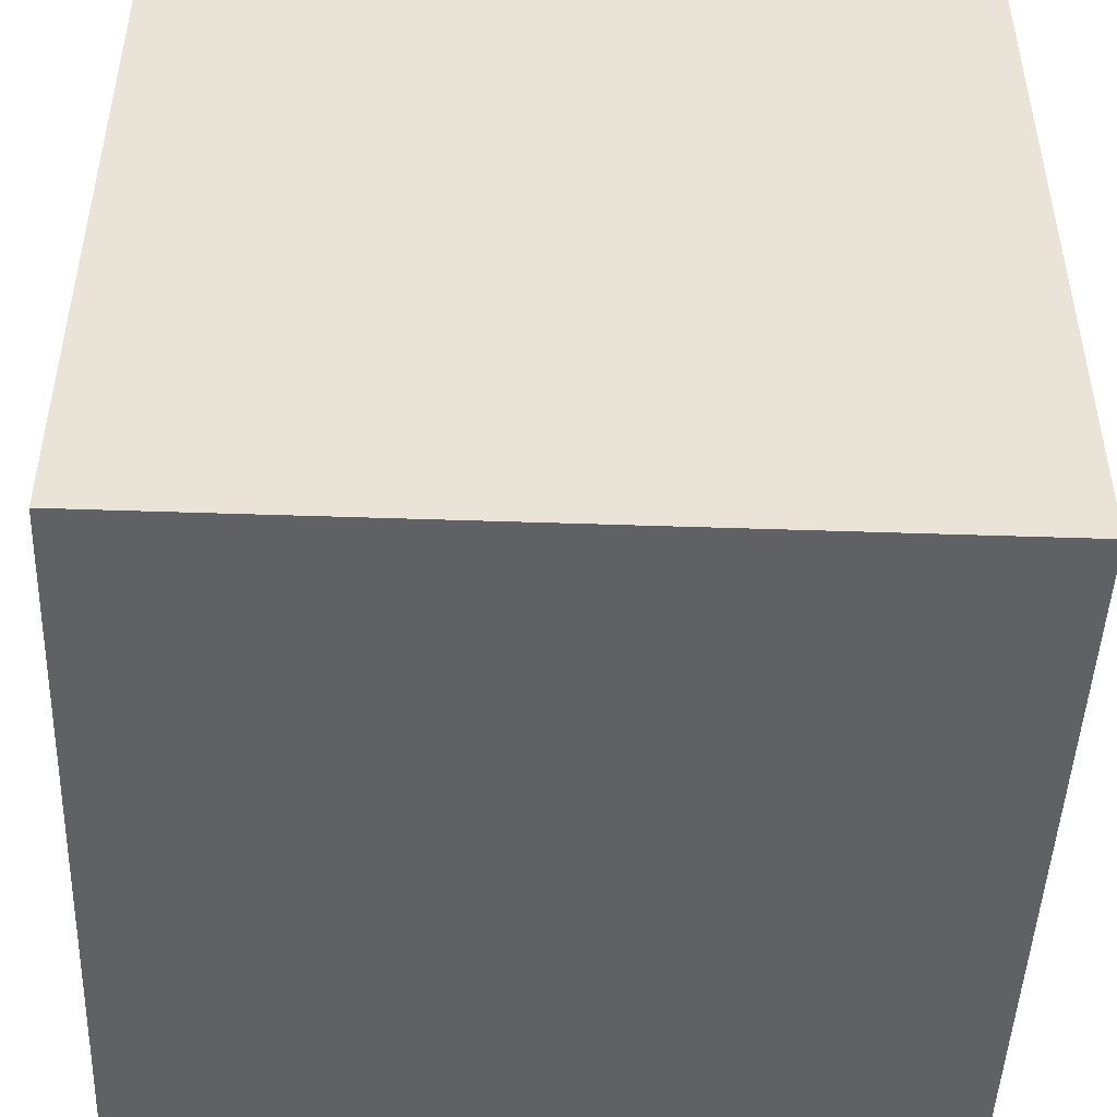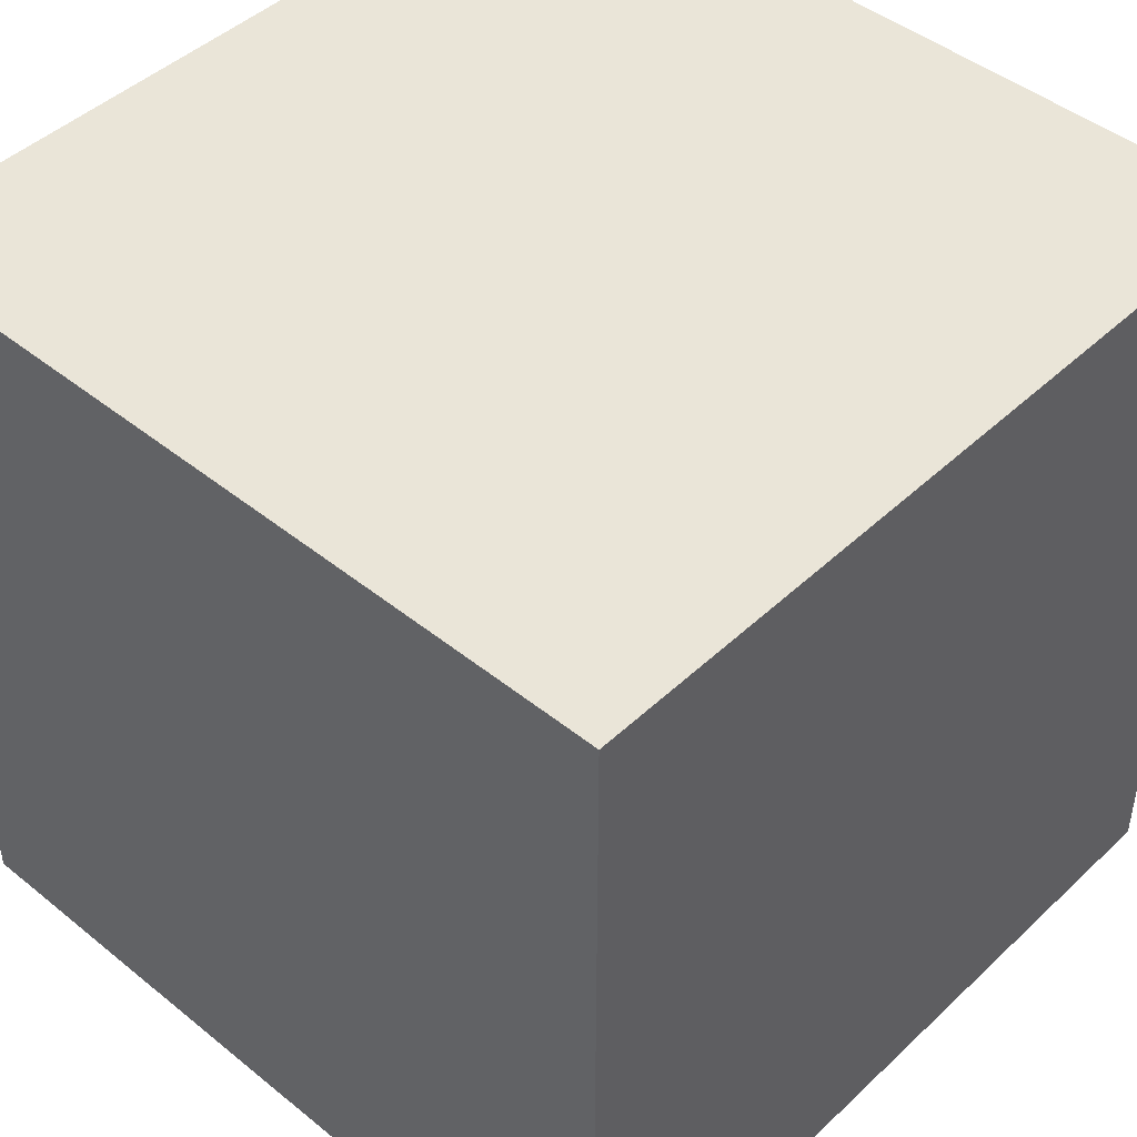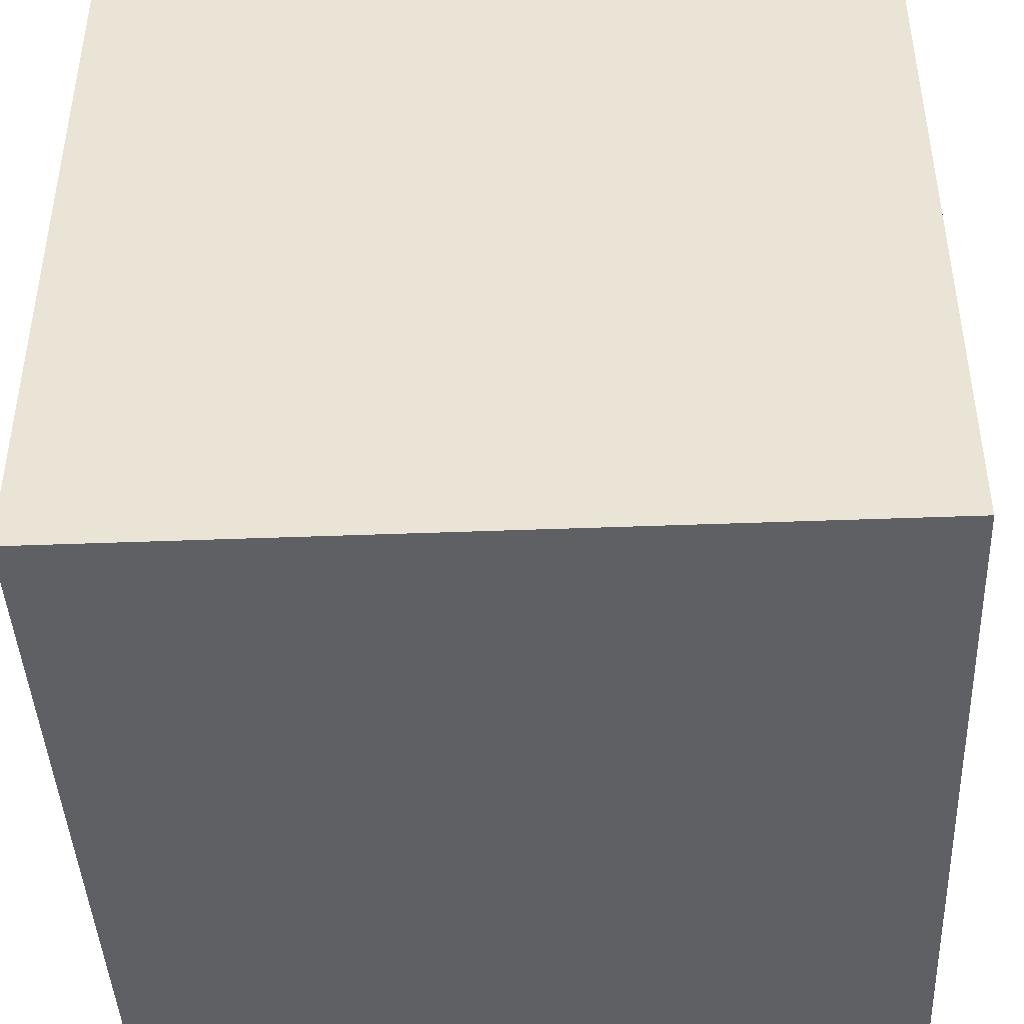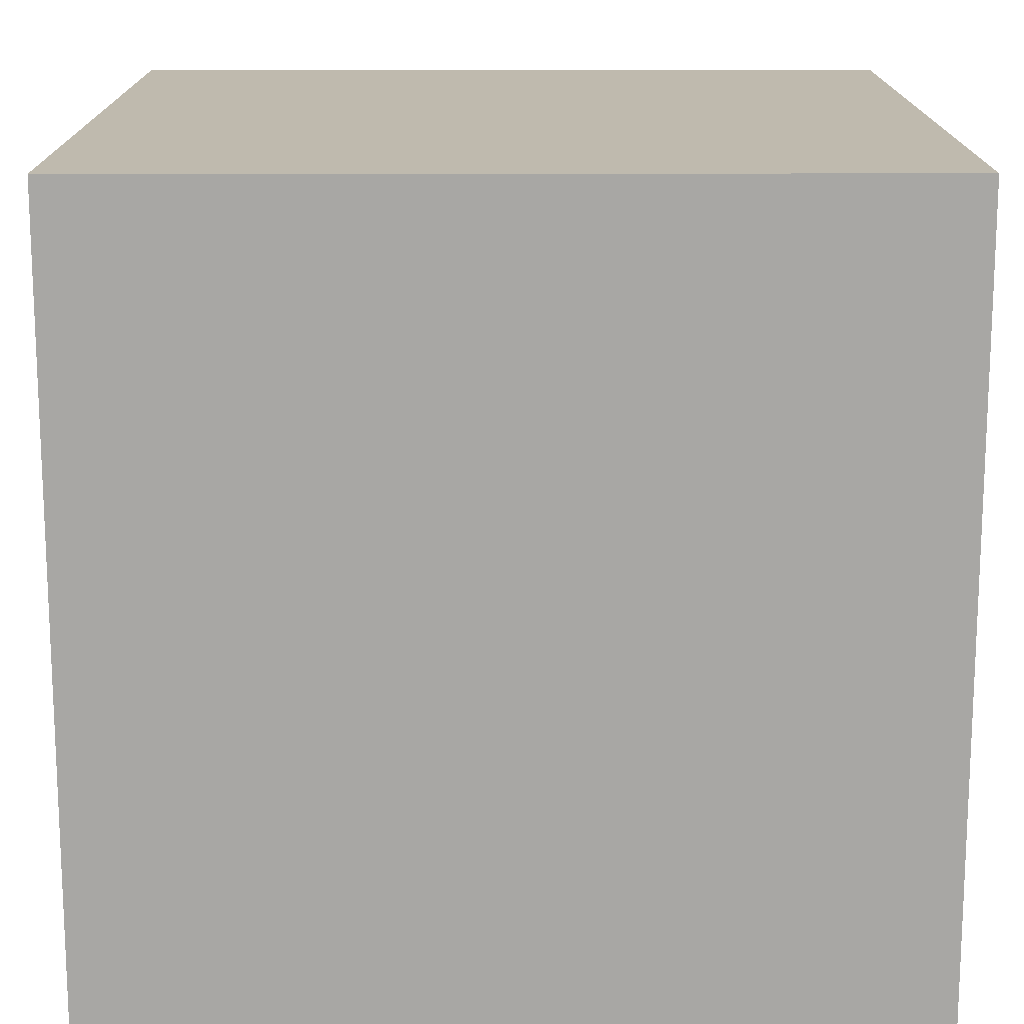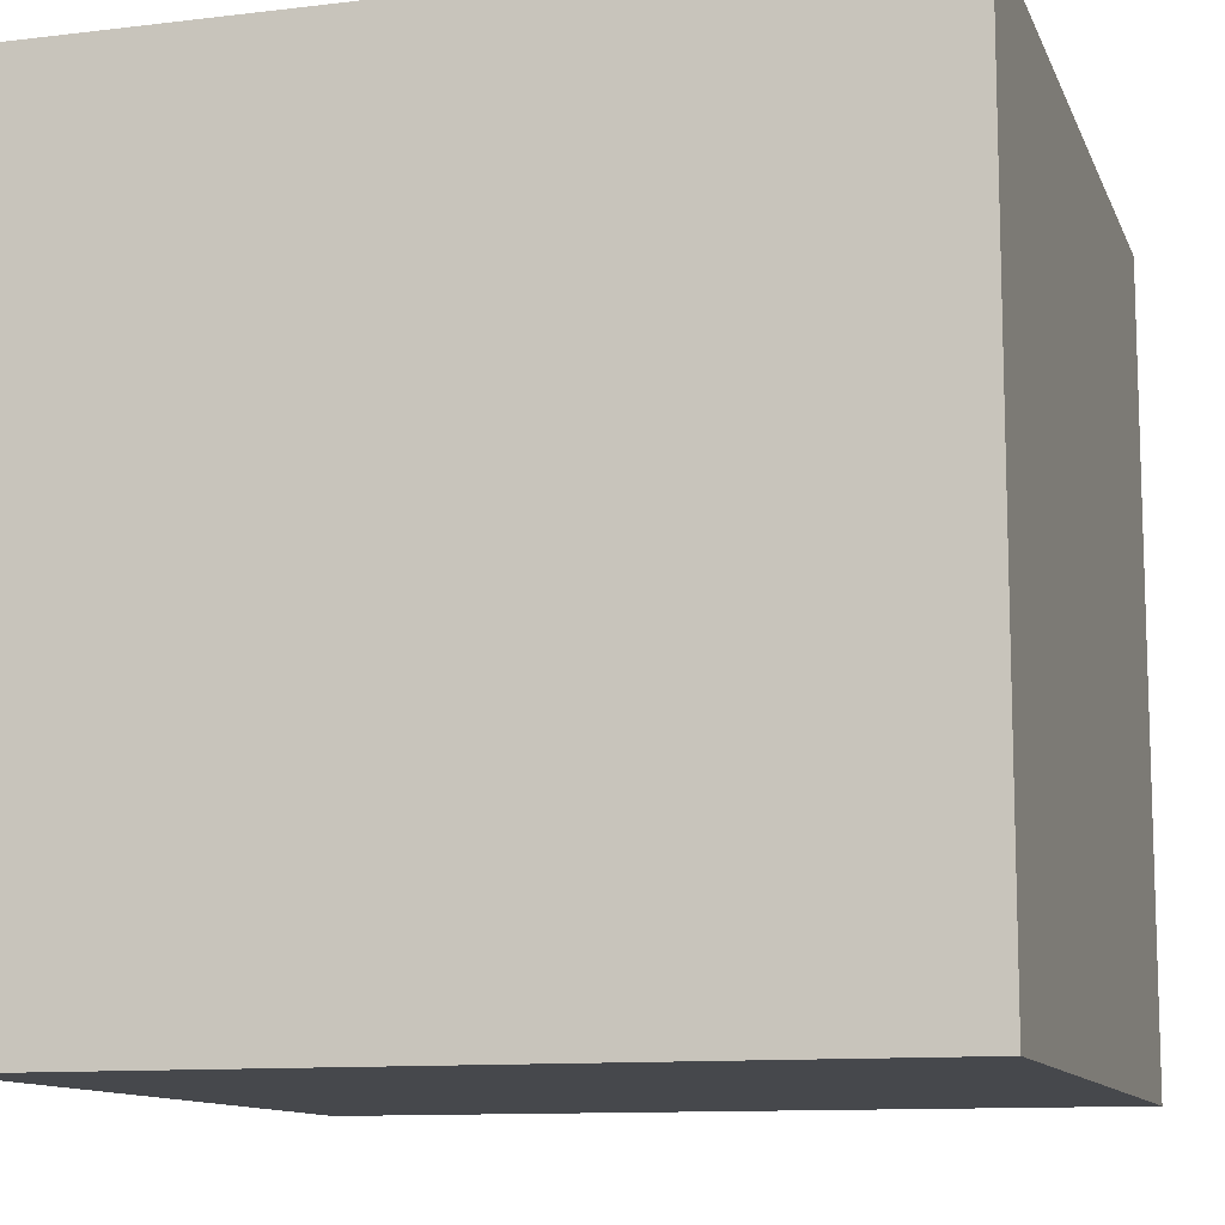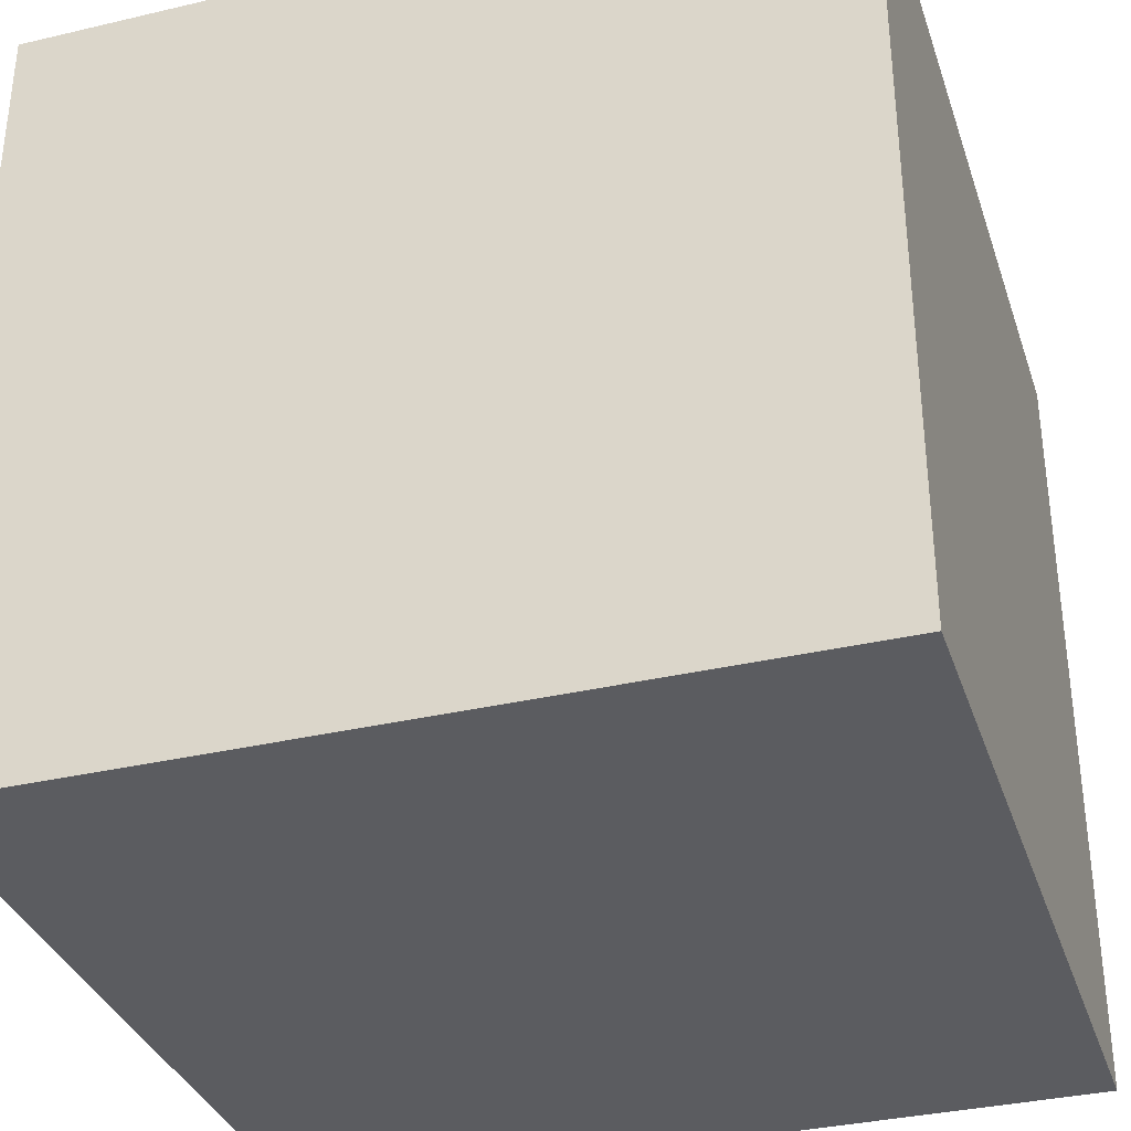
<metadata>
{"format":"obj","ext":"obj","renderer":"f3d","projection":"perspective","resolution":1024,"background":"white","views":[{"elev":-47.6,"azim":-92.2,"up":"+Y"},{"elev":45.5,"azim":42.9,"up":"+Y"},{"elev":-43.5,"azim":2.6,"up":"+Y"},{"elev":15.5,"azim":-0.2,"up":"+Z"},{"elev":-11.3,"azim":-73.7,"up":"+Y"},{"elev":-34.5,"azim":-72.5,"up":"+Z"}]}
</metadata>
<code>
o Cube_Cube.001
v -1 -1 1
v -1 1 1
v -1 -1 -1
v -1 1 -1
v 1 -1 1
v 1 1 1
v 1 -1 -1
v 1 1 -1
f 4 1 2
f 8 3 4
f 6 7 8
f 2 5 6
f 3 5 1
f 8 2 6
f 4 3 1
f 8 7 3
f 6 5 7
f 2 1 5
f 3 7 5
f 8 4 2

</code>
